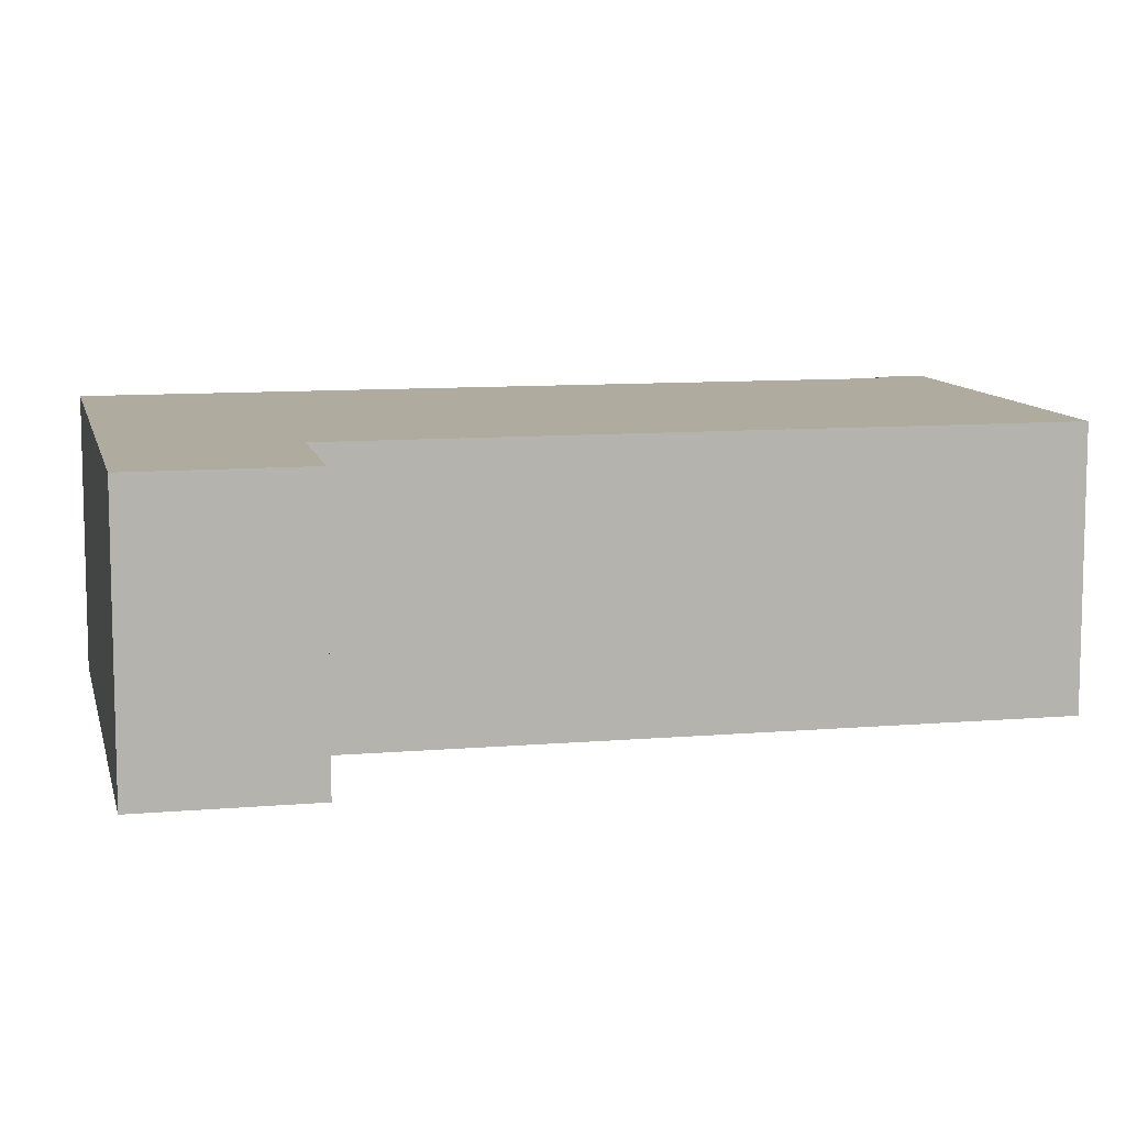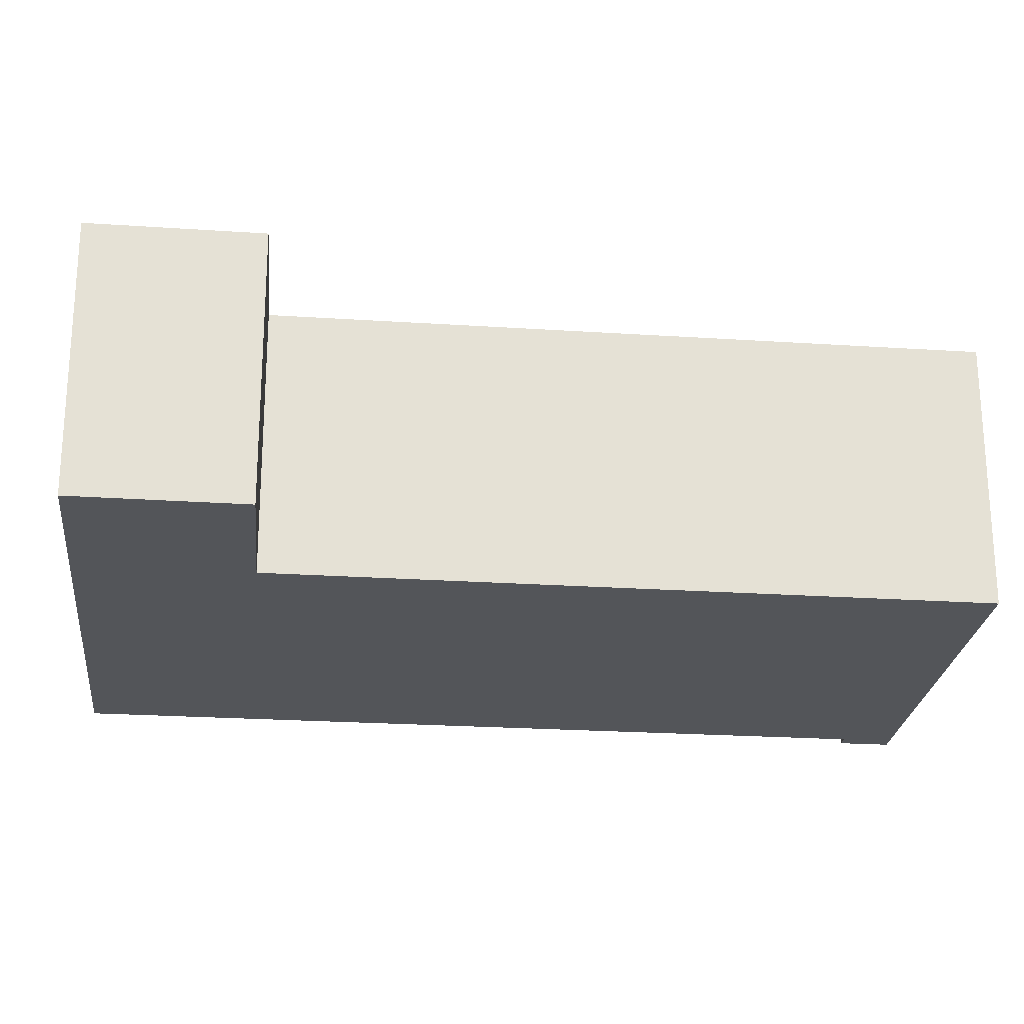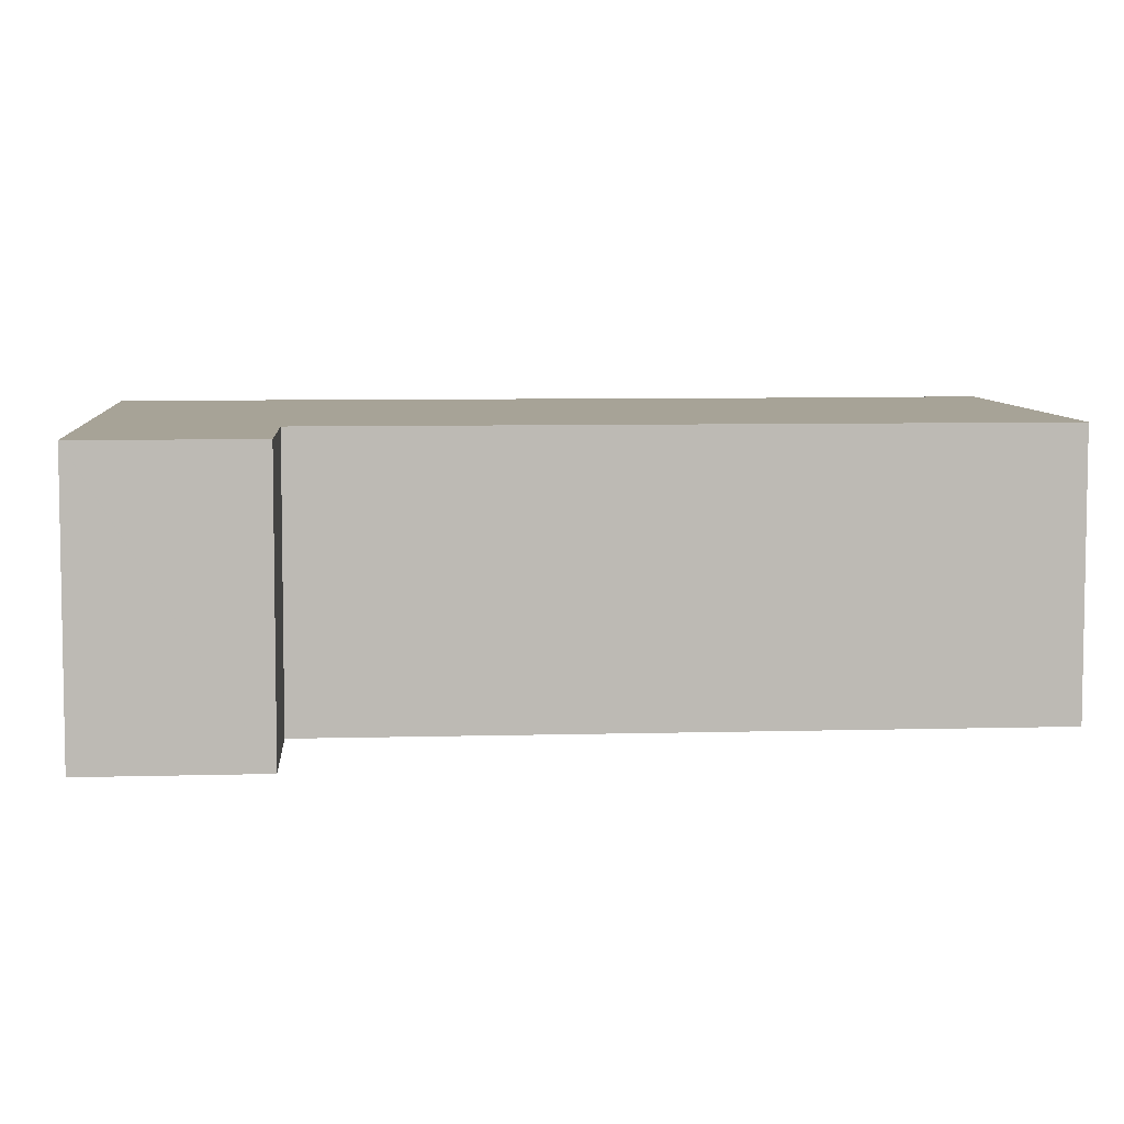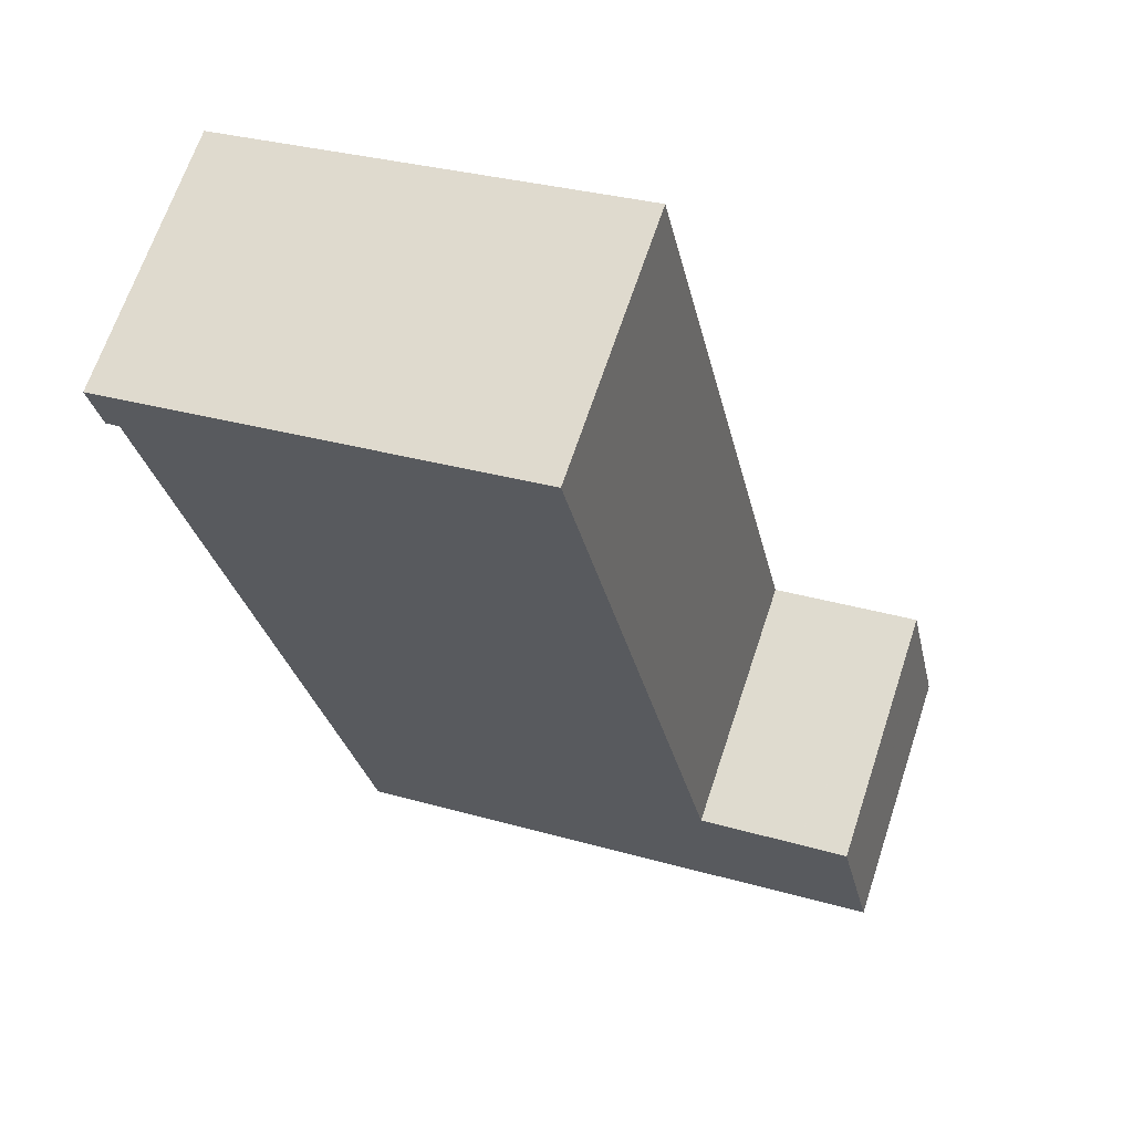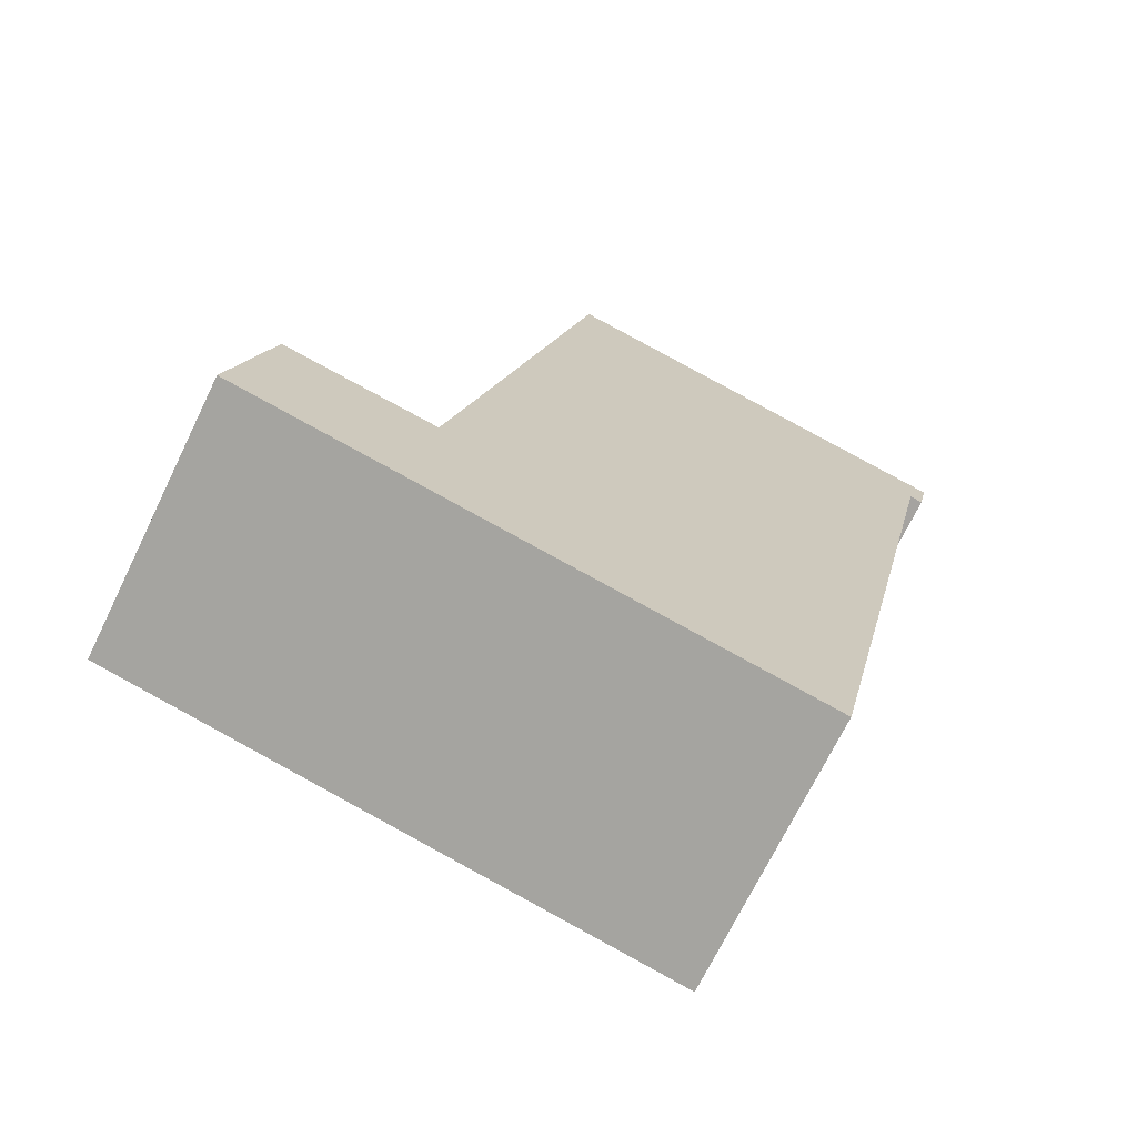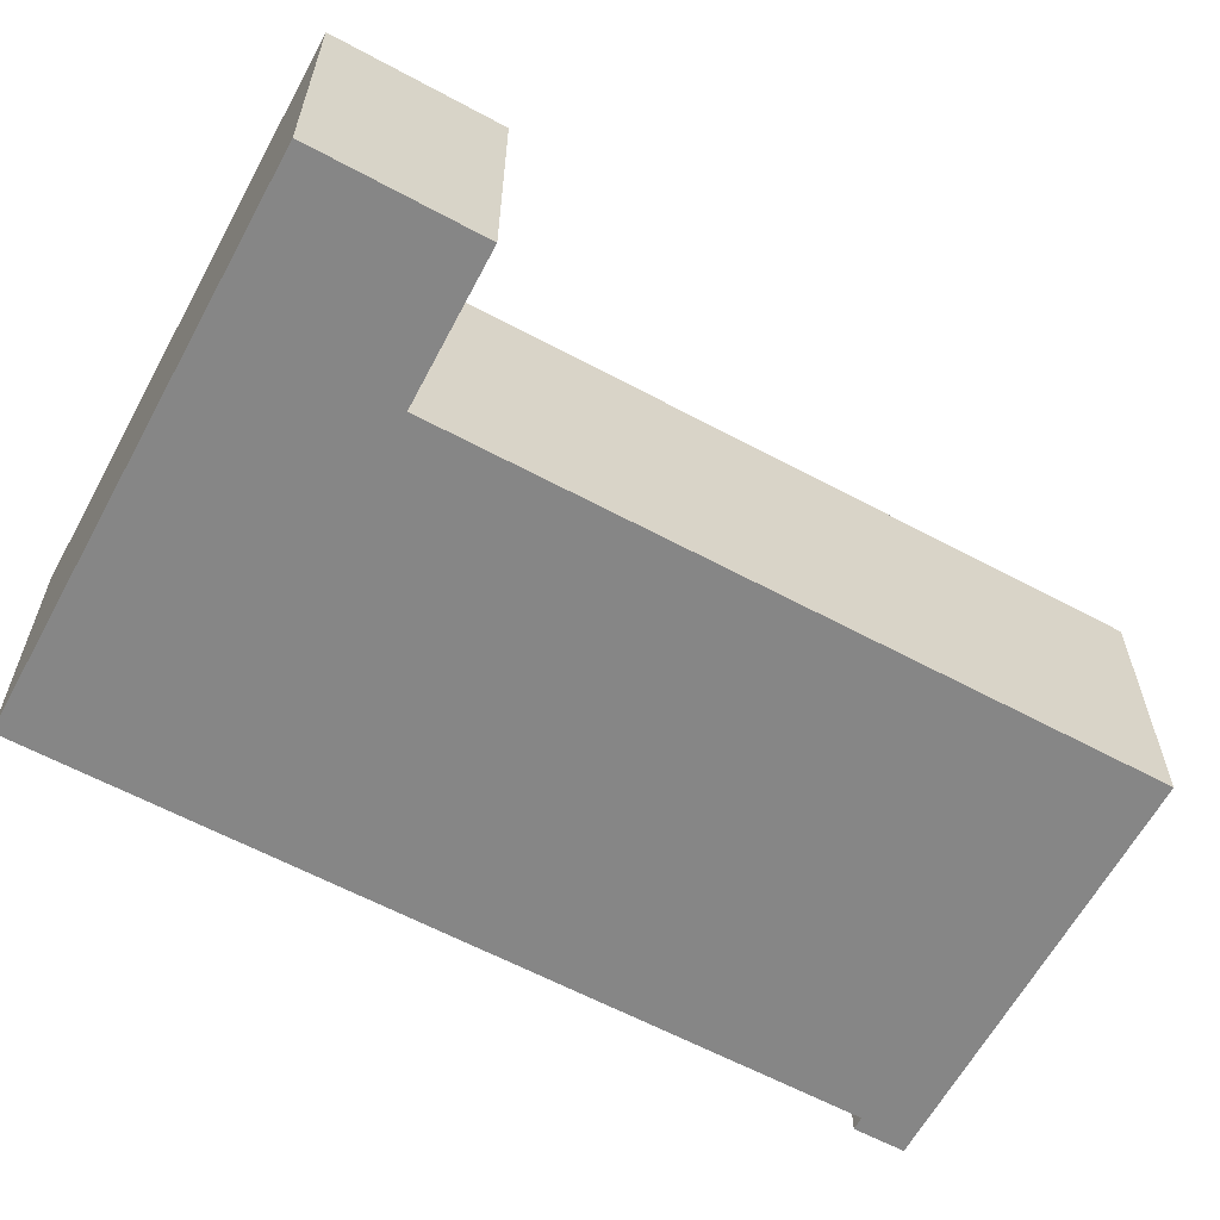
<metadata>
{"format":"obj","ext":"obj","renderer":"f3d","projection":"perspective","resolution":1024,"background":"white","views":[{"elev":9.7,"azim":-90.4,"up":"+Y"},{"elev":-24.0,"azim":-84.0,"up":"+Y"},{"elev":6.7,"azim":-82.5,"up":"+Y"},{"elev":66.2,"azim":-161.7,"up":"+Z"},{"elev":-70.6,"azim":-26.0,"up":"+Z"},{"elev":-62.2,"azim":-106.3,"up":"+Y"}]}
</metadata>
<code>
v  0.005 12.78 0.023
v  7.099 12.78 -1.518
v  0 12.78 7.826e-16
v  1.72 12.78 7.771
v  4.206 12.78 7.275
v  4.217 12.78 7.273
v  5.02 12.78 7.113
v  5.065 12.78 7.104
v  8.791 12.78 6.36
v  26.36 12.78 -5.635
v  8.865 12.78 6.345
v  8.913 12.78 6.564
v  15.93 12.78 38.85
v  28.1 12.78 2.463
v  34.53 12.78 32.36
v  35.66 12.78 34.61
v  35.16 12.78 32.24
v  1.72 -4.758e-16 7.771
v  5.02 -4.355e-16 7.113
v  8.791 -3.894e-16 6.36
v  8.865 -3.885e-16 6.345
v  4.206 -4.455e-16 7.275
v  4.217 -4.453e-16 7.273
v  5.065 -4.35e-16 7.104
v  15.93 -2.379e-15 38.85
v  35.66 -2.119e-15 34.61
v  8.913 -4.019e-16 6.564
v  0.005 -1.408e-18 0.023
v  0 0 0
v  35.16 -1.974e-15 32.24
v  34.53 -1.981e-15 32.36
v  28.1 -1.508e-16 2.463
v  26.36 3.45e-16 -5.635
v  7.099 9.295e-17 -1.518
g defaultobject
f 1 2 3
f 2 1 4
f 2 4 5
f 2 5 6
f 2 6 7
f 2 7 8
f 2 8 9
f 2 9 10
f 10 9 11
f 10 11 12
f 10 12 13
f 10 13 14
f 14 13 15
f 15 13 16
f 15 16 17
f 18 5 4
f 5 18 6
f 6 18 7
f 7 18 8
f 8 18 9
f 9 18 11
f 11 18 19
f 11 19 20
f 11 20 21
f 19 18 22
f 19 22 23
f 20 19 24
f 25 16 13
f 16 25 26
f 21 12 11
f 12 21 13
f 13 21 25
f 25 21 27
f 1 18 4
f 18 1 3
f 18 3 28
f 28 3 29
f 26 17 16
f 17 26 30
f 31 14 15
f 14 31 32
f 14 32 10
f 10 32 33
f 30 15 17
f 15 30 31
f 33 2 10
f 2 33 34
f 2 34 3
f 3 34 29
f 25 30 26
f 30 25 31
f 31 25 32
f 32 25 33
f 33 25 27
f 33 27 21
f 33 21 34
f 34 21 20
f 34 20 24
f 34 24 29
f 29 24 19
f 29 19 23
f 29 23 22
f 29 22 18
f 29 18 28

</code>
